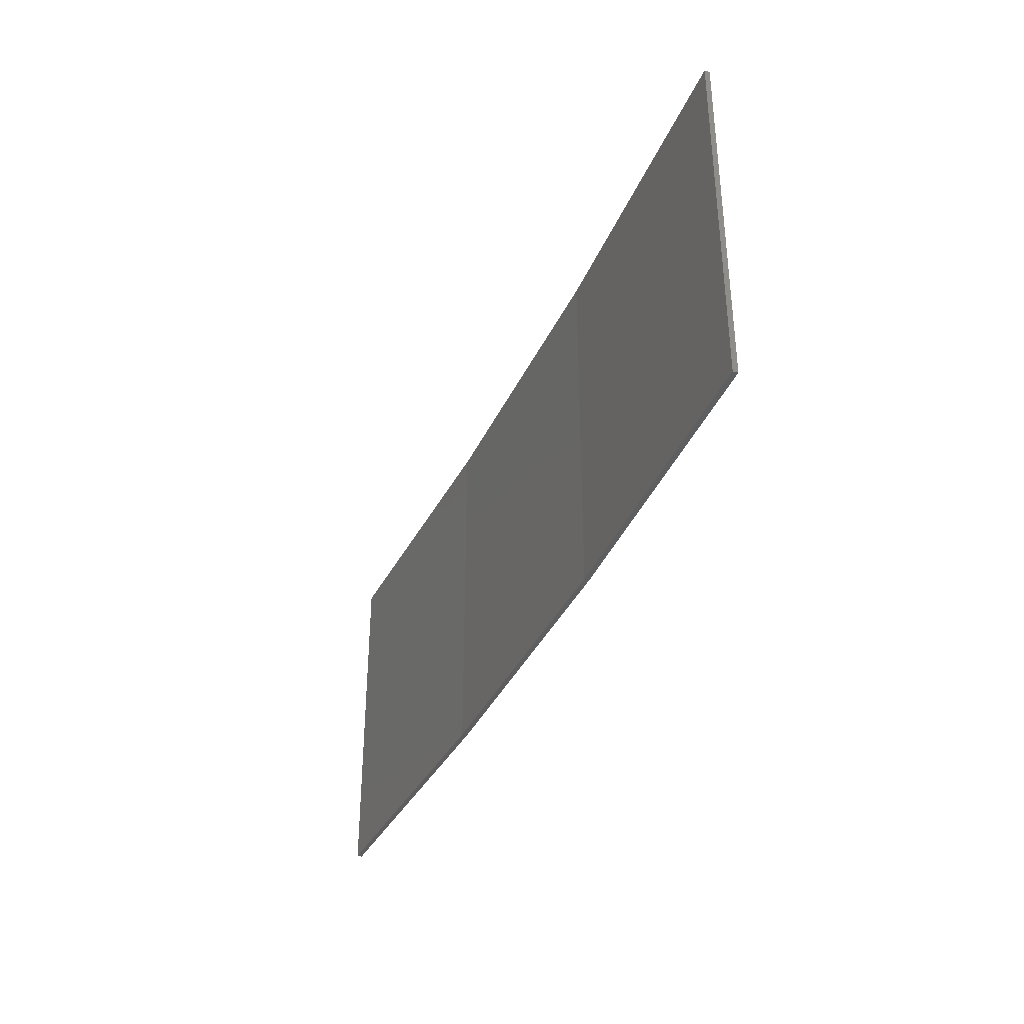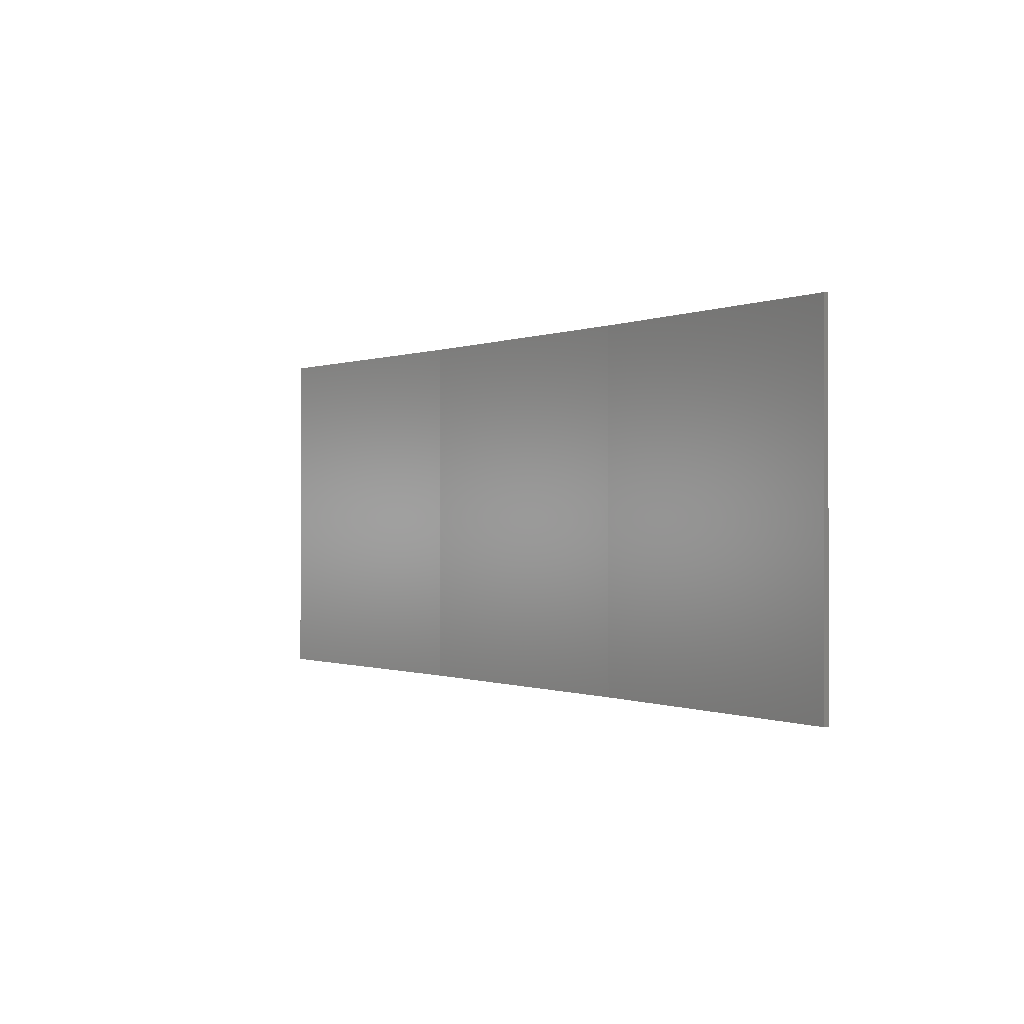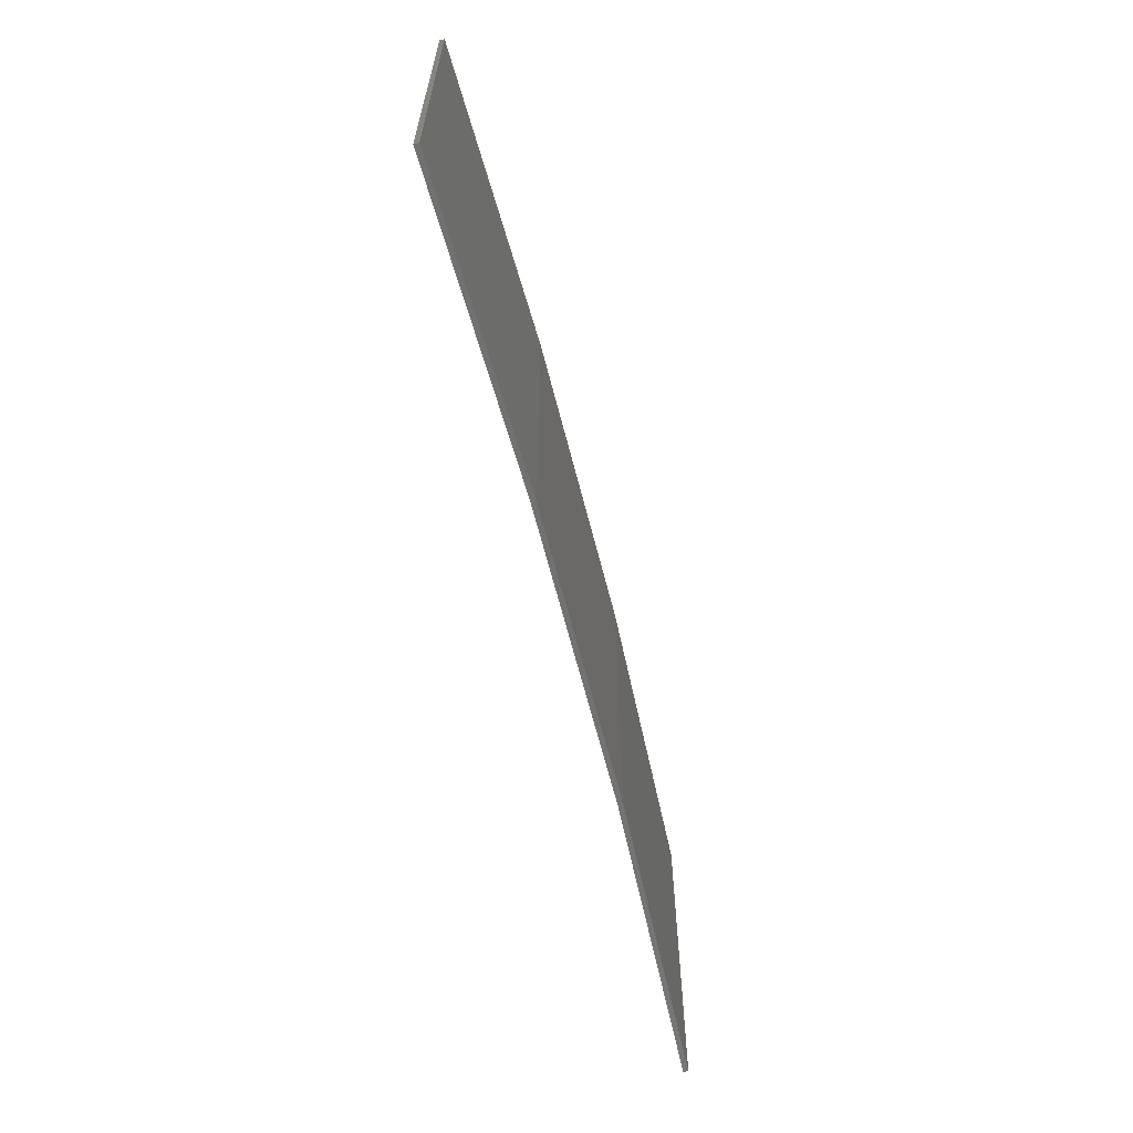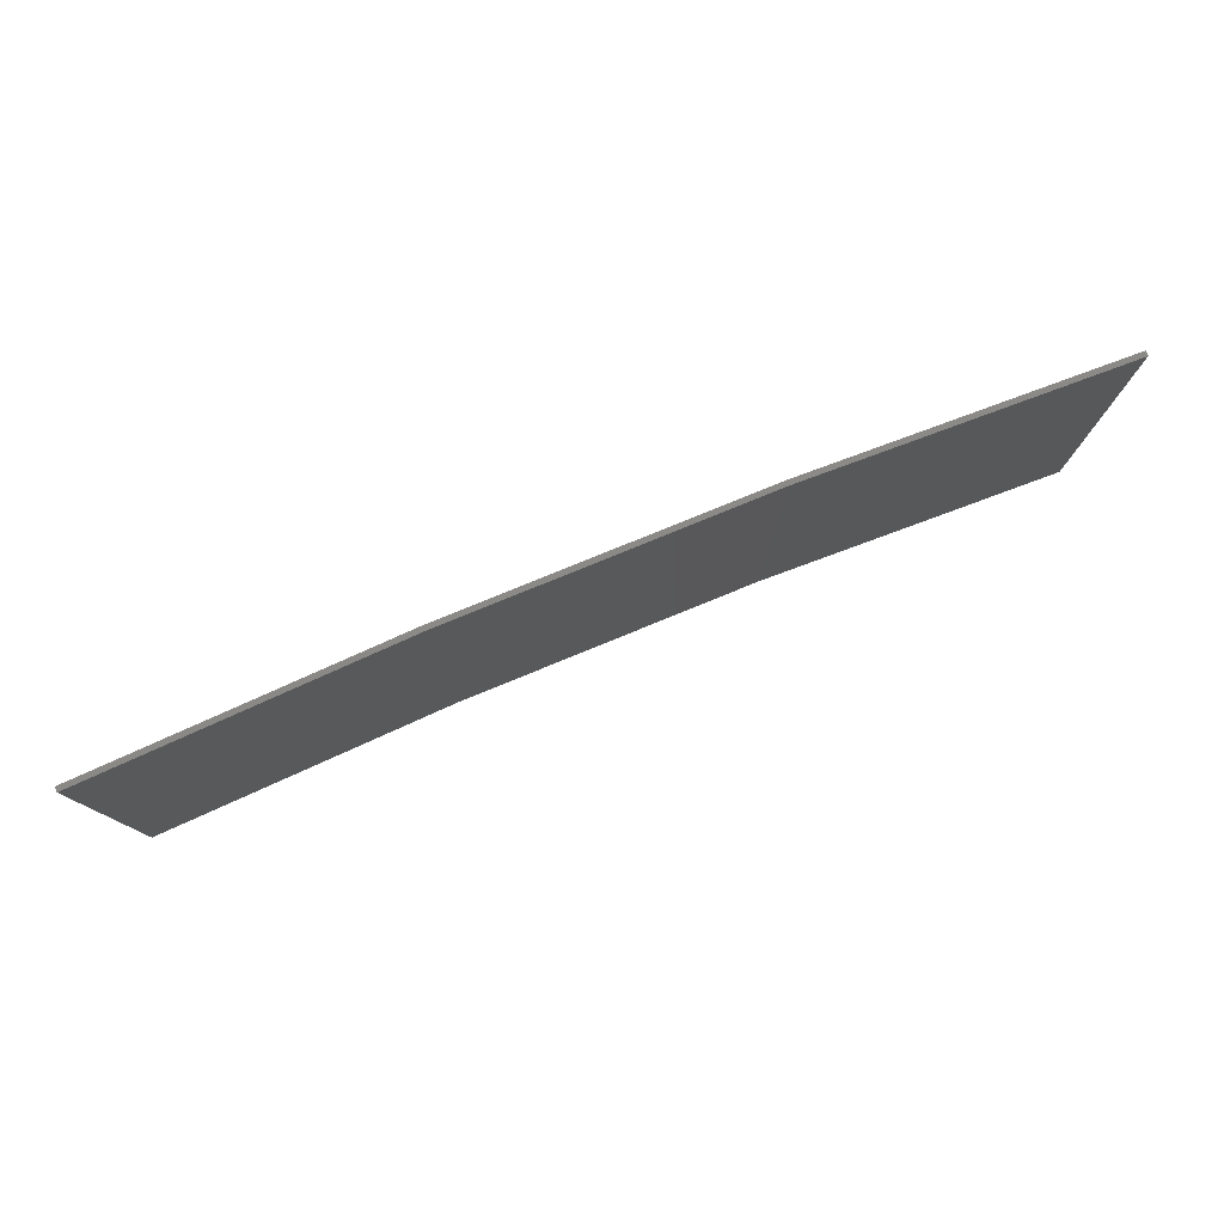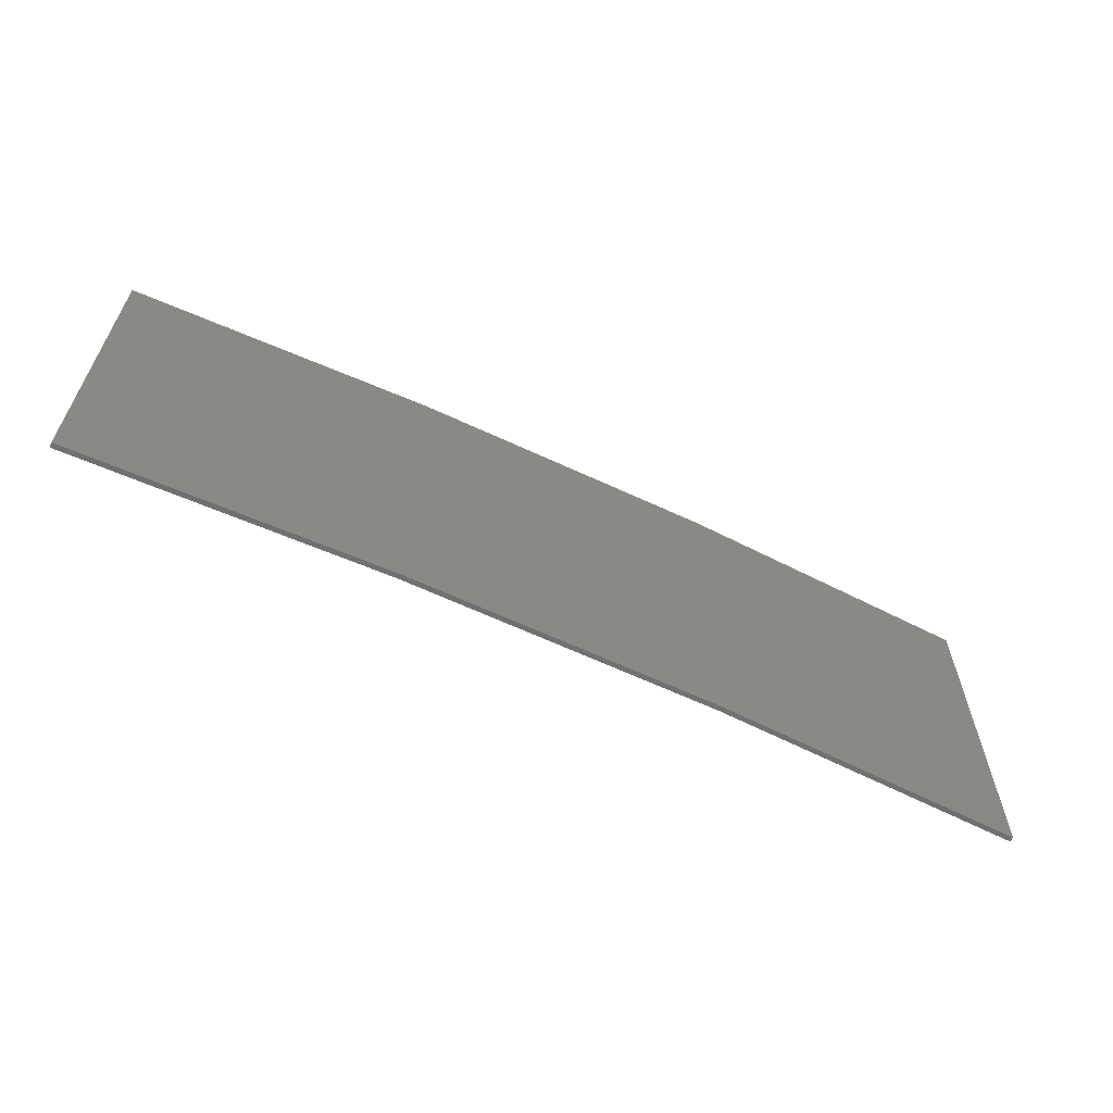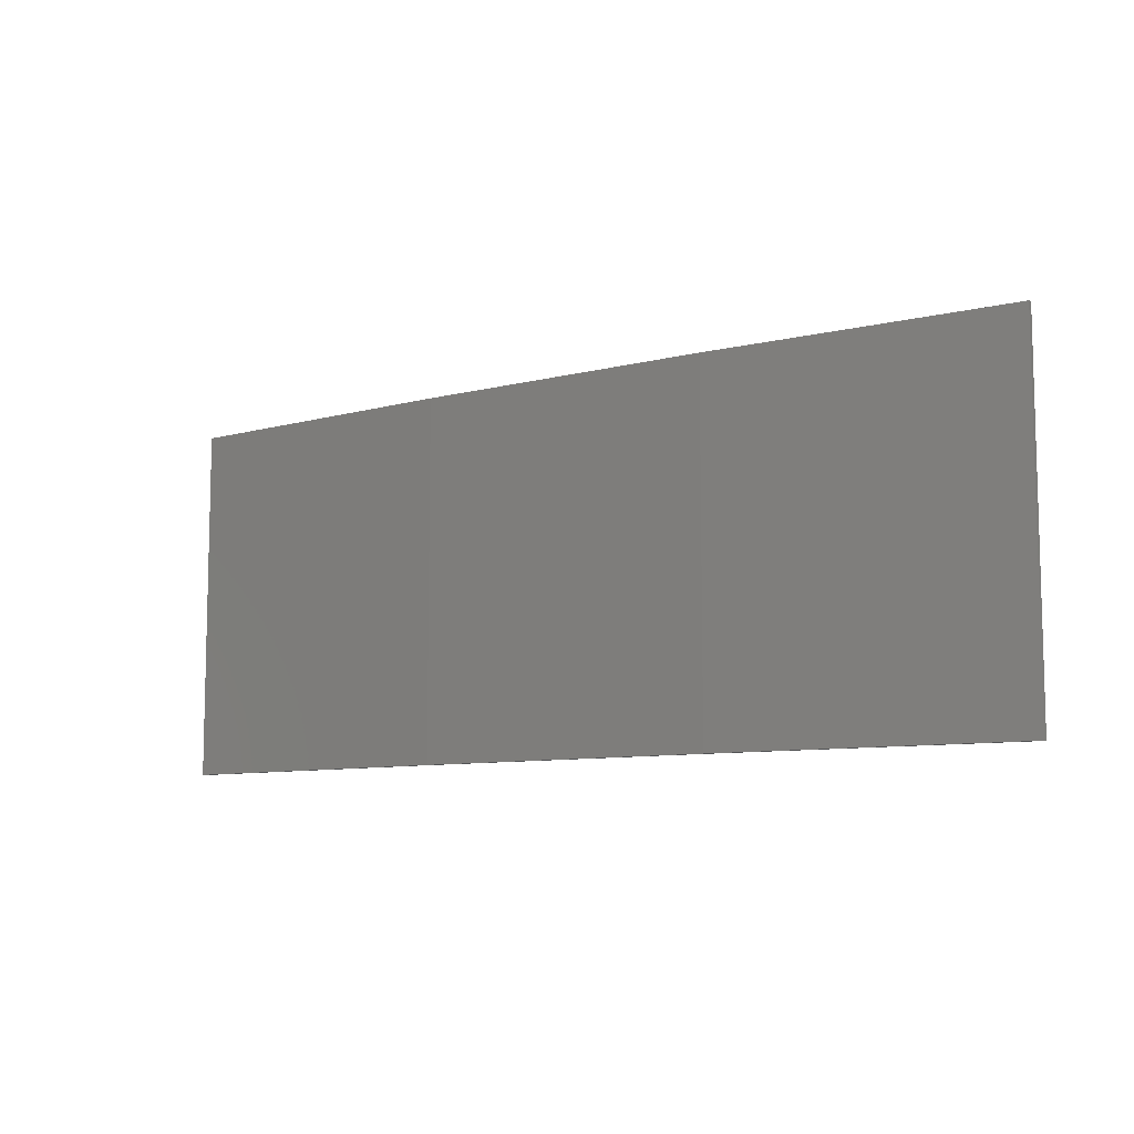
<metadata>
{"format":"stl","ext":"stl","renderer":"f3d","projection":"perspective","resolution":1024,"background":"white","views":[{"elev":-36.6,"azim":76.5,"up":"+Z"},{"elev":-0.3,"azim":64.8,"up":"+Z"},{"elev":-63.4,"azim":113.2,"up":"+Z"},{"elev":78.7,"azim":-13.3,"up":"+Z"},{"elev":-62.2,"azim":163.5,"up":"+Z"},{"elev":-8.7,"azim":-136.1,"up":"+Z"}]}
</metadata>
<code>
# stl→obj: 16 verts, 28 faces
v -12.92 3.477 105.3
v -9.877 3.851 105.3
v -9.877 3.851 101.7
v -12.92 3.477 101.7
v -15.95 2.999 105.3
v -15.95 2.999 101.7
v -18.96 2.419 105.3
v -18.96 2.419 101.7
v -18.95 2.37 101.7
v -18.95 2.37 105.3
v -9.872 3.801 101.7
v -12.91 3.427 105.3
v -12.91 3.427 101.7
v -9.872 3.801 105.3
v -15.94 2.95 105.3
v -15.94 2.95 101.7
f 1 2 3
f 1 3 4
f 5 4 6
f 5 1 4
f 7 6 8
f 7 5 6
f 7 9 10
f 8 9 7
f 11 12 13
f 14 12 11
f 13 15 16
f 12 15 13
f 16 10 9
f 15 10 16
f 14 3 2
f 11 3 14
f 16 9 8
f 6 16 8
f 13 16 6
f 4 13 6
f 11 13 4
f 3 11 4
f 10 15 7
f 15 5 7
f 15 12 5
f 12 1 5
f 12 14 1
f 14 2 1

</code>
